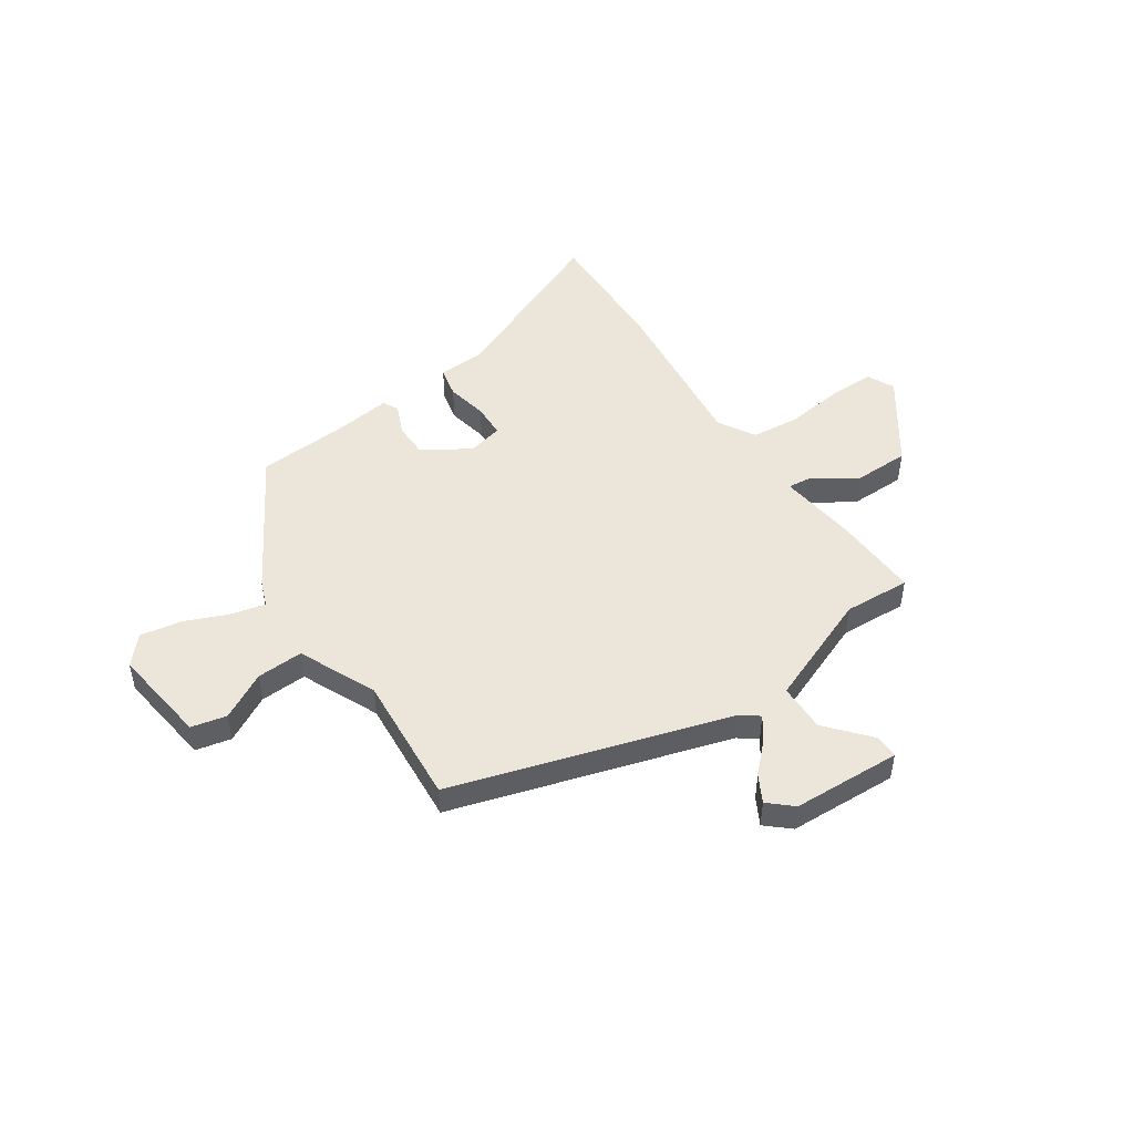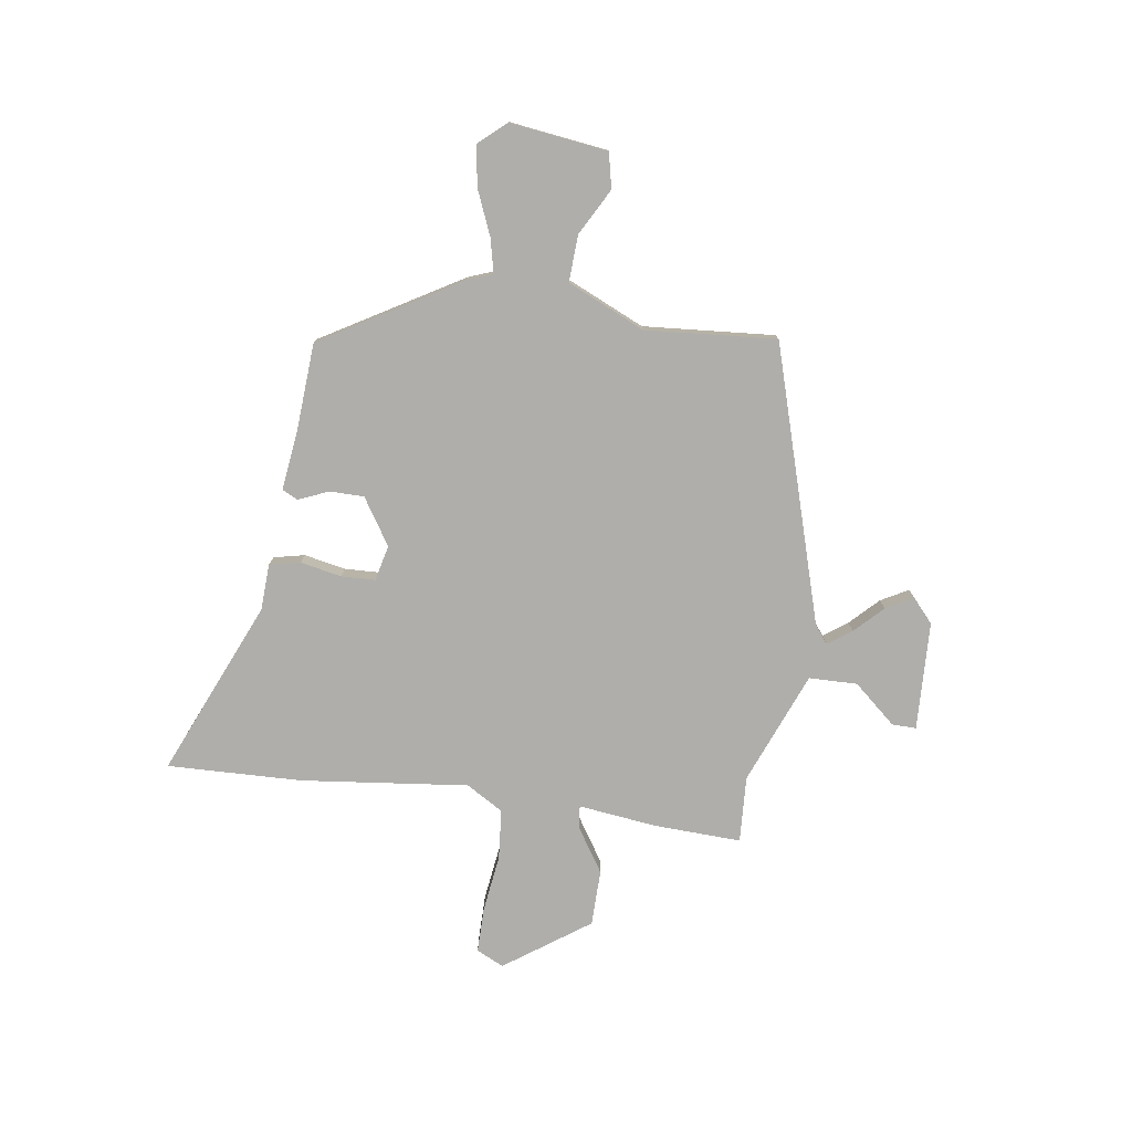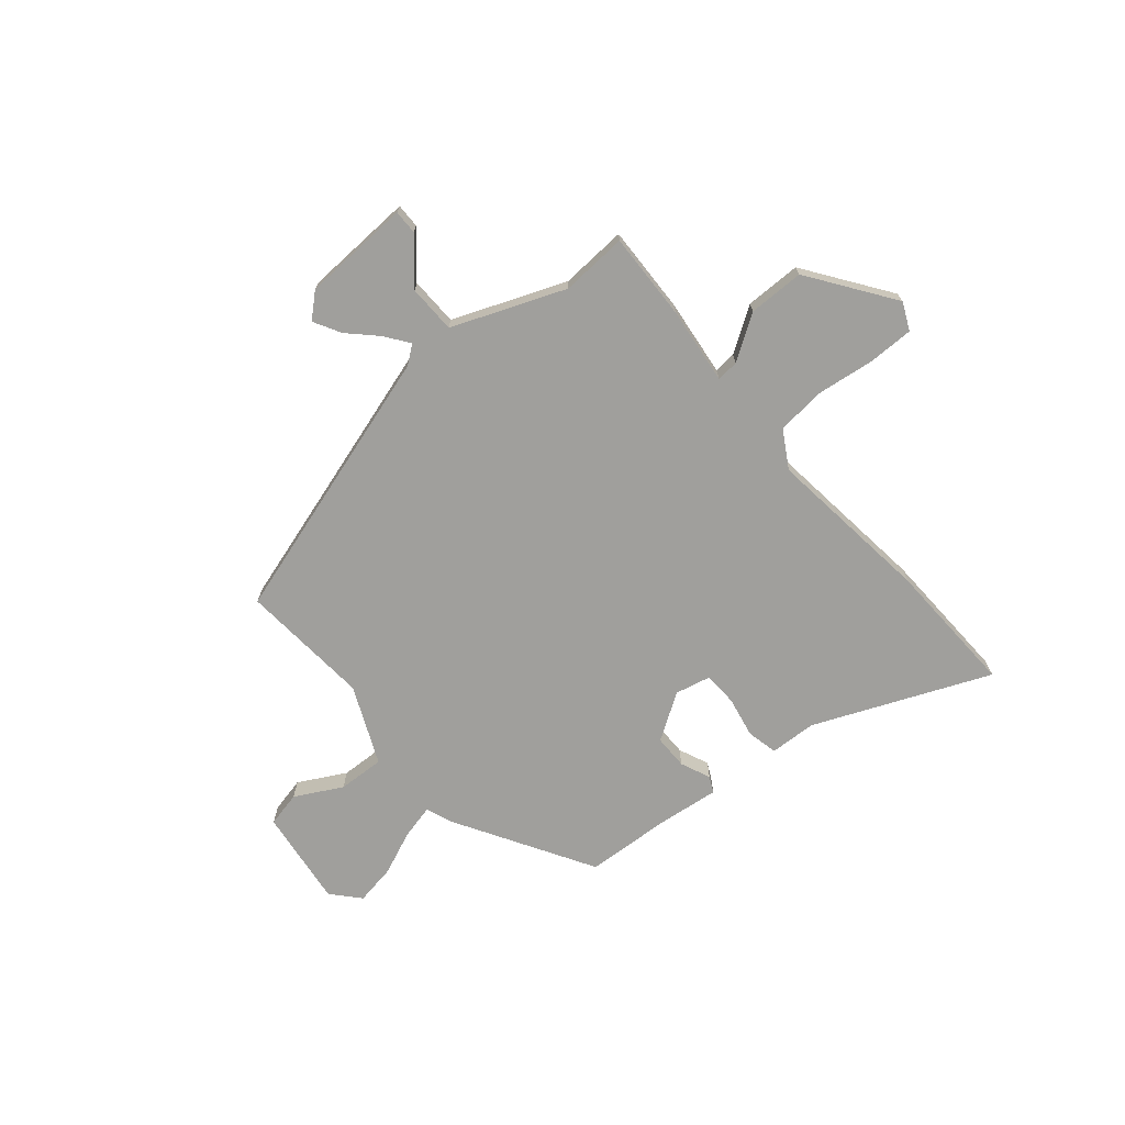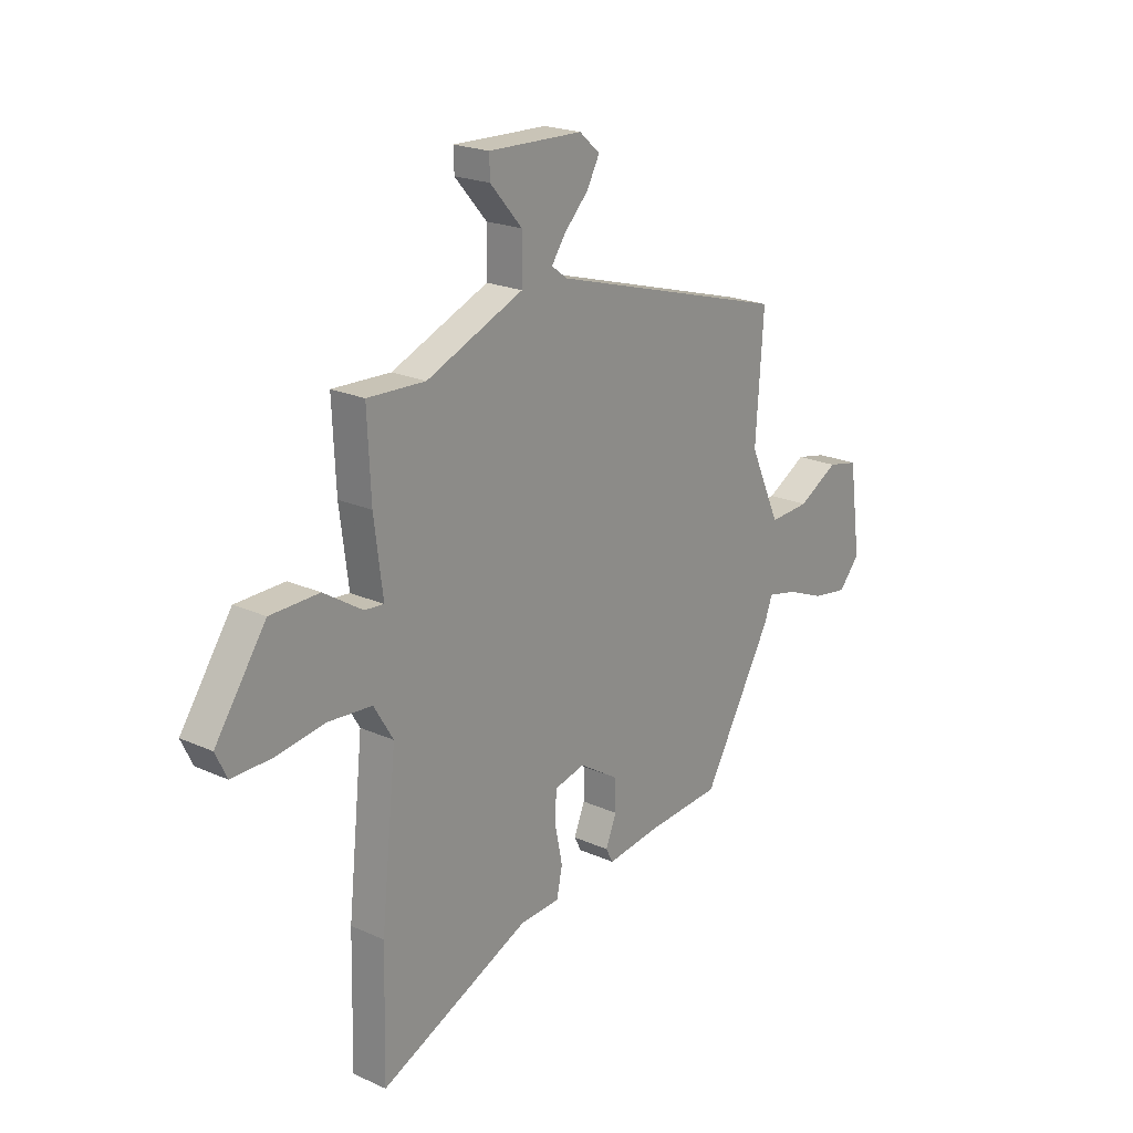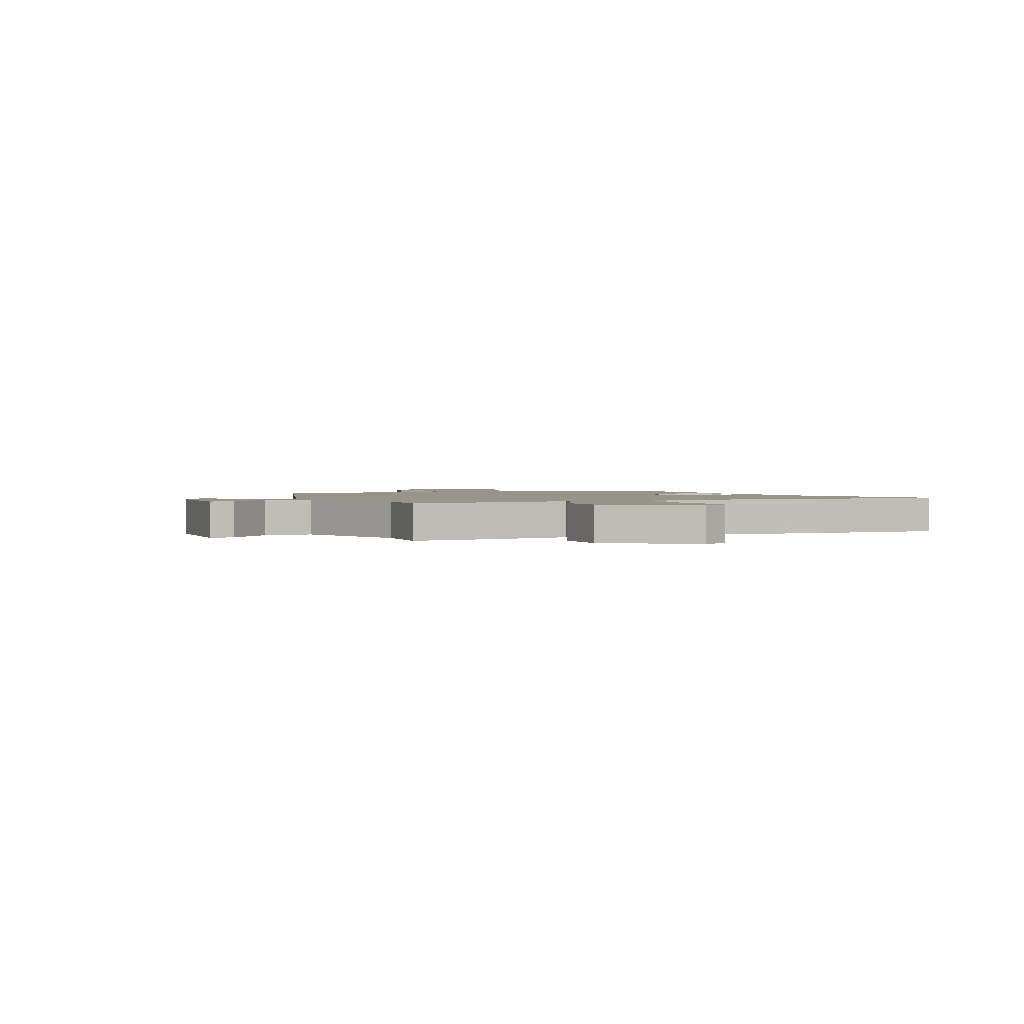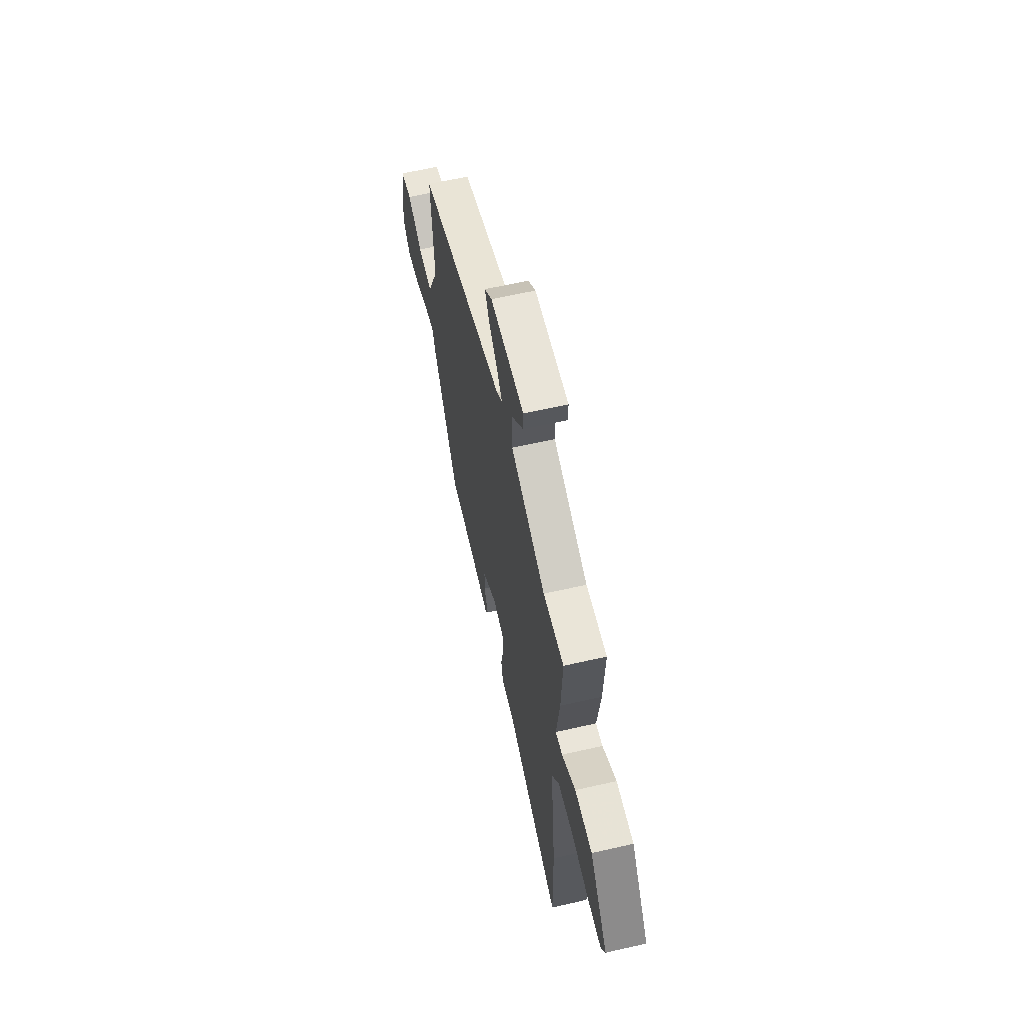
<metadata>
{"format":"obj","ext":"obj","renderer":"f3d","projection":"perspective","resolution":1024,"background":"white","views":[{"elev":48.4,"azim":-33.6,"up":"+Y"},{"elev":-77.9,"azim":-97.8,"up":"+Y"},{"elev":-71.2,"azim":40.8,"up":"+Y"},{"elev":21.3,"azim":128.8,"up":"+Z"},{"elev":1.7,"azim":66.5,"up":"+Y"},{"elev":61.7,"azim":76.9,"up":"+Z"}]}
</metadata>
<code>
v 0.504 0.07 0.466
v 0.496 0.07 0.293
v 0.476 0.07 0.138
v 0.52 0.07 0.142
v 0.608 0.07 0.198
v 0.719 0.07 0.196
v 0.835 0.07 0.028
v 0.809 0.07 -0.026
v 0.719 0.07 -0.025
v 0.606 0.07 -0.009
v 0.507 0.07 -0.017
v 0.463 0.07 -0.09
v 0.498 0.07 -0.421
v 0.504 0.07 -0.689
v 0.16 0.07 -0.538
v 0.068 0.07 -0.533
v 0.055 0.07 -0.472
v 0.072 0.07 -0.39
v 0.07 0.07 -0.323
v 0 0.07 -0.306
v -0.092 0.07 -0.364
v -0.093 0.07 -0.432
v -0.068 0.07 -0.492
v -0.084 0.07 -0.523
v -0.206 0.07 -0.507
v -0.376 0.07 -0.495
v -0.534 0.07 -0.221
v -0.553 0.07 -0.17
v -0.62 0.07 -0.185
v -0.708 0.07 -0.221
v -0.789 0.07 -0.234
v -0.837 0.07 -0.179
v -0.81 0.07 0.015
v -0.74 0.07 0.03
v -0.648 0.07 -0.021
v -0.556 0.07 -0.026
v -0.486 0.07 0.127
v -0.504 0.07 0.387
v 0.042 0.07 0.547
v 0.078 0.07 0.574
v 0.045 0.07 0.621
v -0.009 0.07 0.676
v -0.038 0.07 0.73
v 0.009 0.07 0.771
v 0.224 0.07 0.778
v 0.223 0.07 0.73
v 0.15 0.07 0.647
v 0.151 0.07 0.551
v 0.372 0.07 0.46
v 0.504 0 0.466
v 0.496 0 0.293
v 0.476 0 0.138
v 0.52 0 0.142
v 0.608 0 0.198
v 0.719 0 0.196
v 0.835 0 0.028
v 0.809 0 -0.026
v 0.719 0 -0.025
v 0.606 0 -0.009
v 0.507 0 -0.017
v 0.463 0 -0.09
v 0.498 0 -0.421
v 0.504 0 -0.689
v 0.16 0 -0.538
v 0.068 0 -0.533
v 0.055 0 -0.472
v 0.072 0 -0.39
v 0.07 0 -0.323
v 0 0 -0.306
v -0.092 0 -0.364
v -0.093 0 -0.432
v -0.068 0 -0.492
v -0.084 0 -0.523
v -0.206 0 -0.507
v -0.376 0 -0.495
v -0.534 0 -0.221
v -0.553 0 -0.17
v -0.62 0 -0.185
v -0.708 0 -0.221
v -0.789 0 -0.234
v -0.837 0 -0.179
v -0.81 0 0.015
v -0.74 0 0.03
v -0.648 0 -0.021
v -0.556 0 -0.026
v -0.486 0 0.127
v -0.504 0 0.387
v 0.042 0 0.547
v 0.078 0 0.574
v 0.045 0 0.621
v -0.009 0 0.676
v -0.038 0 0.73
v 0.009 0 0.771
v 0.224 0 0.778
v 0.223 0 0.73
v 0.15 0 0.647
v 0.151 0 0.551
v 0.372 0 0.46
f 45 46 47
f 44 45 47
f 43 44 47
f 42 43 47
f 41 42 47
f 40 41 47 48
f 39 40 48 49
f 37 38 39 49
f 33 34 35
f 32 33 35
f 31 32 35
f 30 31 35
f 29 30 35
f 28 29 35 36
f 37 49 1
f 36 37 1
f 28 36 1
f 27 28 1
f 26 27 1
f 25 26 1
f 15 16 17 18
f 15 18 19
f 14 15 19
f 13 14 19
f 12 13 19
f 11 12 19 20
f 8 9 10
f 7 8 10
f 6 7 10
f 5 6 10
f 4 5 10
f 3 4 10 11
f 1 2 3
f 22 23 24 25
f 21 22 25
f 21 25 1
f 20 21 1 3
f 3 11 20
f 96 95 94
f 96 94 93
f 96 93 92
f 96 92 91
f 96 91 90
f 97 96 90 89
f 98 97 89 88
f 98 88 87 86
f 84 83 82
f 84 82 81
f 84 81 80
f 84 80 79
f 84 79 78
f 85 84 78 77
f 50 98 86
f 50 86 85
f 50 85 77
f 50 77 76
f 50 76 75
f 50 75 74
f 67 66 65 64
f 68 67 64
f 68 64 63
f 68 63 62
f 68 62 61
f 69 68 61 60
f 59 58 57
f 59 57 56
f 59 56 55
f 59 55 54
f 59 54 53
f 60 59 53 52
f 52 51 50
f 74 73 72 71
f 74 71 70
f 50 74 70
f 52 50 70 69
f 69 60 52
f 1 50 51 2
f 2 51 52 3
f 3 52 53 4
f 4 53 54 5
f 5 54 55 6
f 6 55 56 7
f 7 56 57 8
f 8 57 58 9
f 9 58 59 10
f 10 59 60 11
f 11 60 61 12
f 12 61 62 13
f 13 62 63 14
f 14 63 64 15
f 15 64 65 16
f 16 65 66 17
f 17 66 67 18
f 18 67 68 19
f 19 68 69 20
f 20 69 70 21
f 21 70 71 22
f 22 71 72 23
f 23 72 73 24
f 24 73 74 25
f 25 74 75 26
f 26 75 76 27
f 27 76 77 28
f 28 77 78 29
f 29 78 79 30
f 30 79 80 31
f 31 80 81 32
f 32 81 82 33
f 33 82 83 34
f 34 83 84 35
f 35 84 85 36
f 36 85 86 37
f 37 86 87 38
f 38 87 88 39
f 39 88 89 40
f 40 89 90 41
f 41 90 91 42
f 42 91 92 43
f 43 92 93 44
f 44 93 94 45
f 45 94 95 46
f 46 95 96 47
f 47 96 97 48
f 48 97 98 49
f 49 98 50 1

</code>
